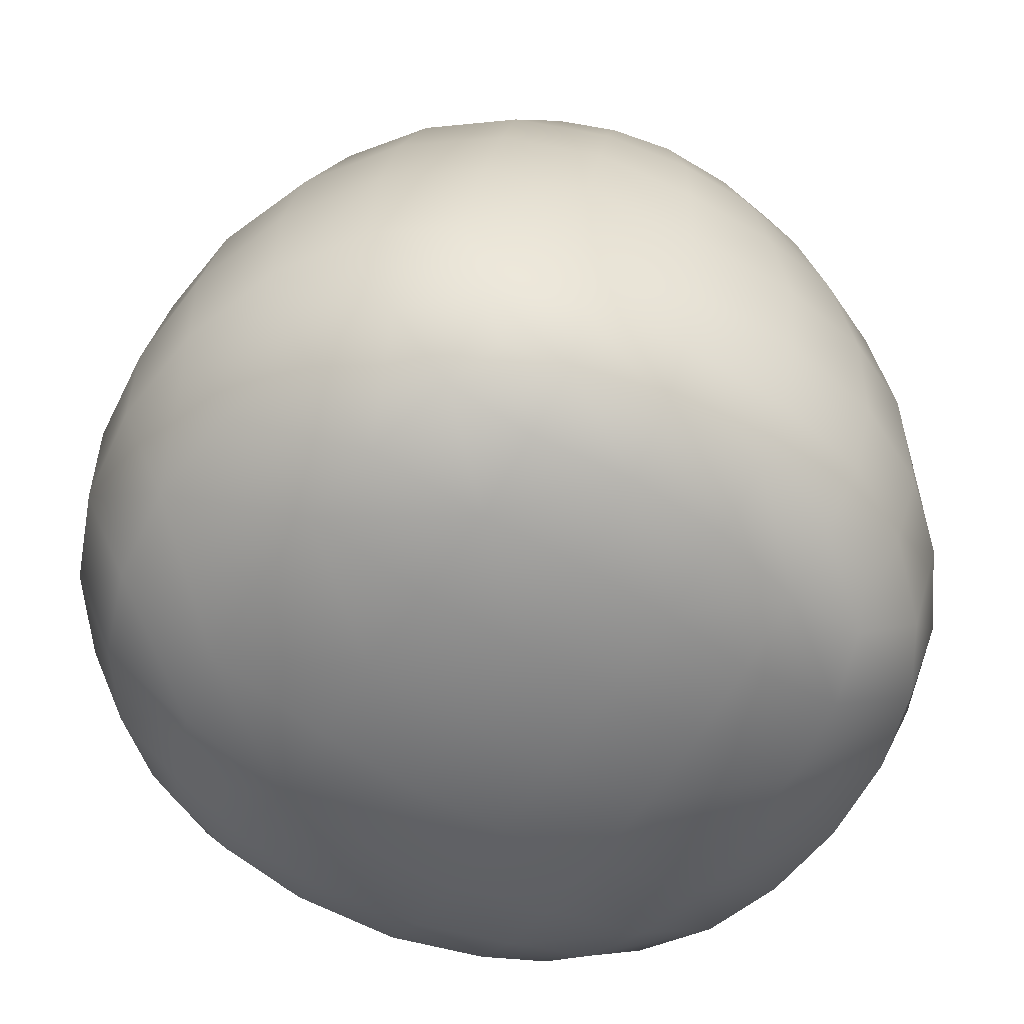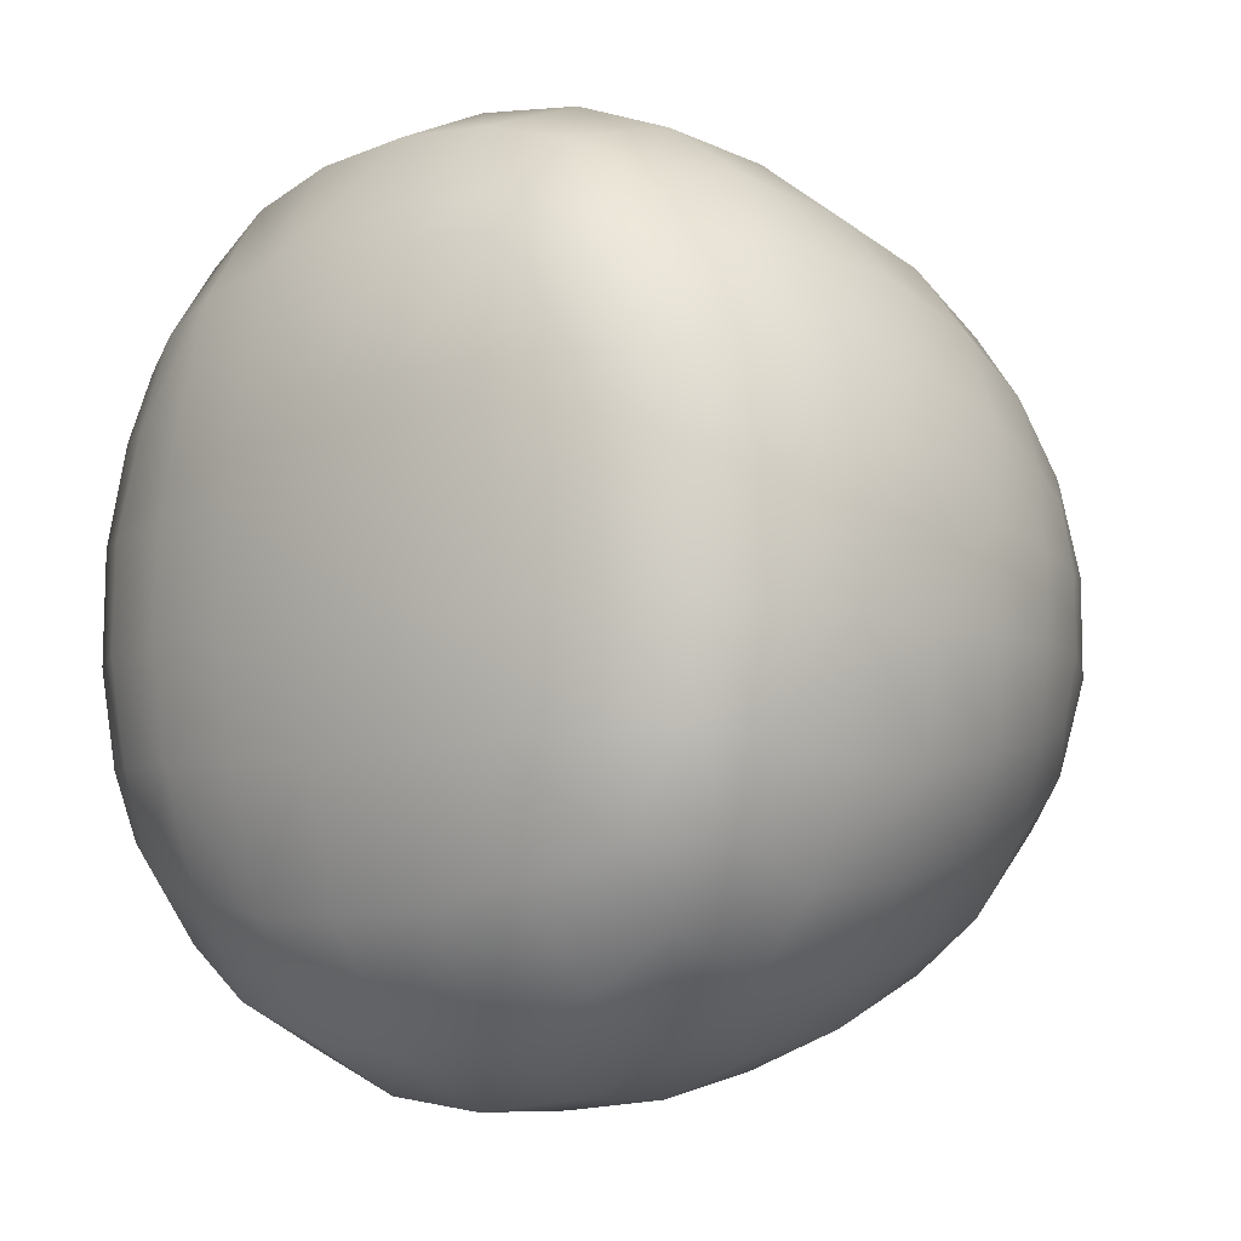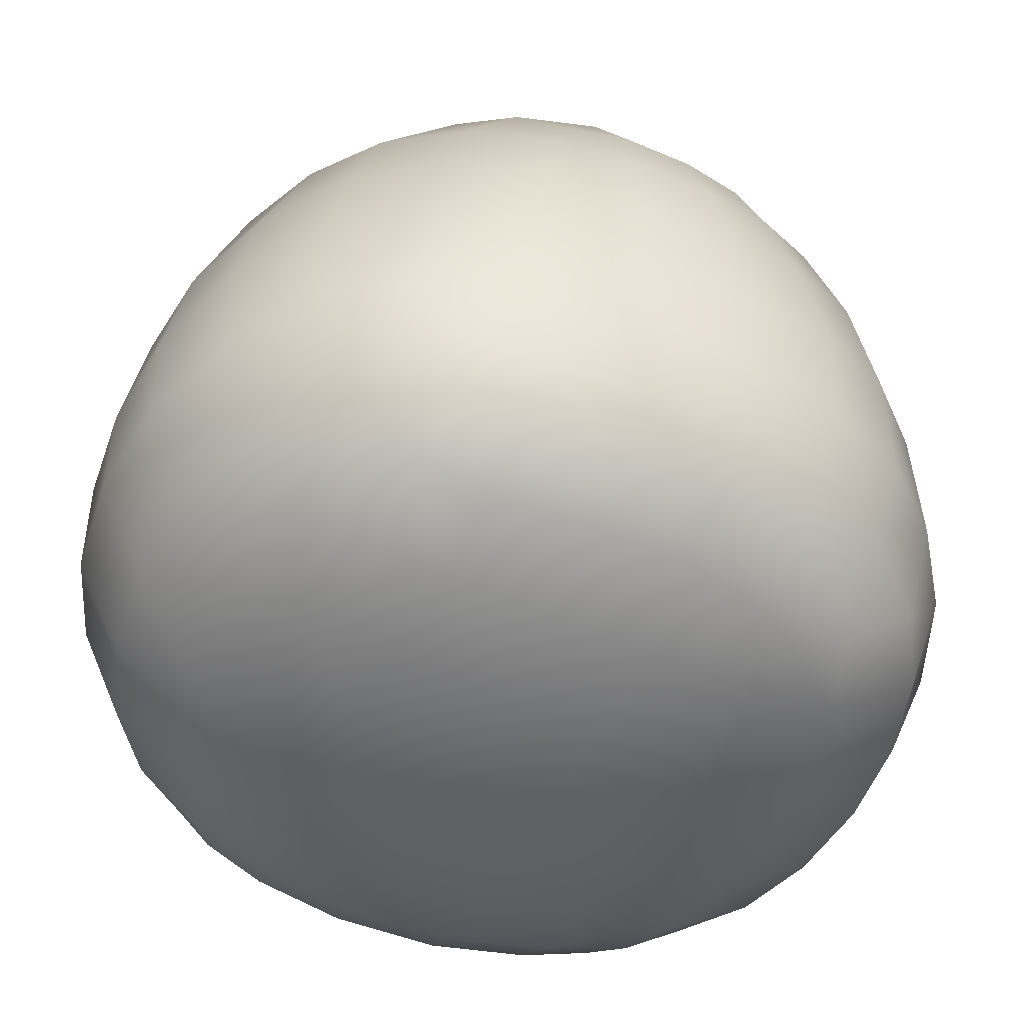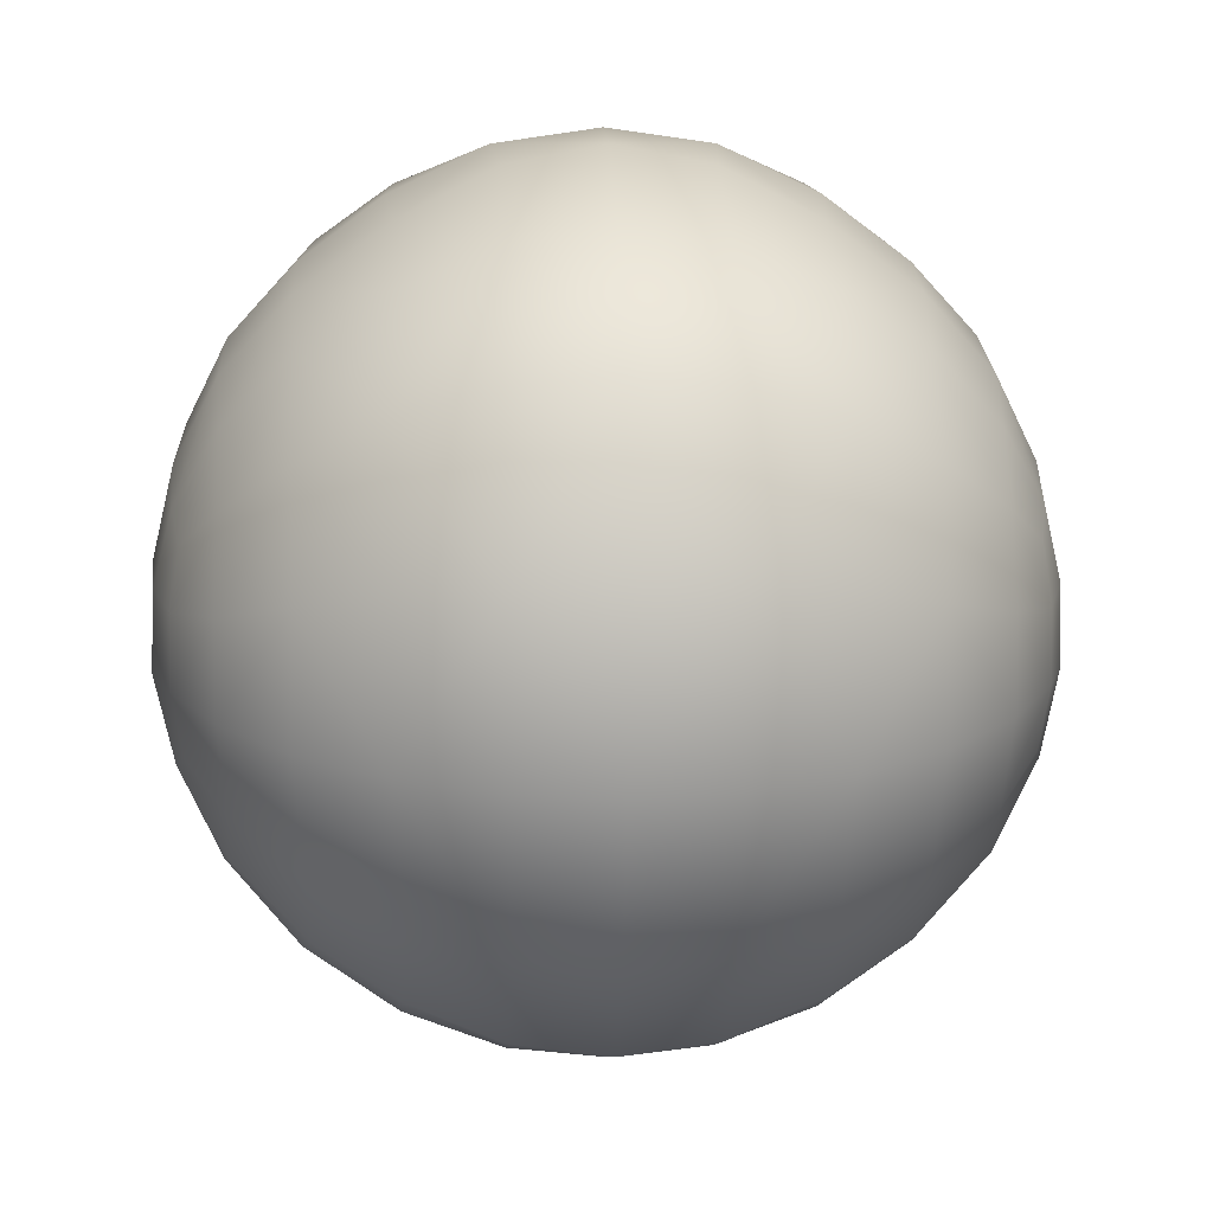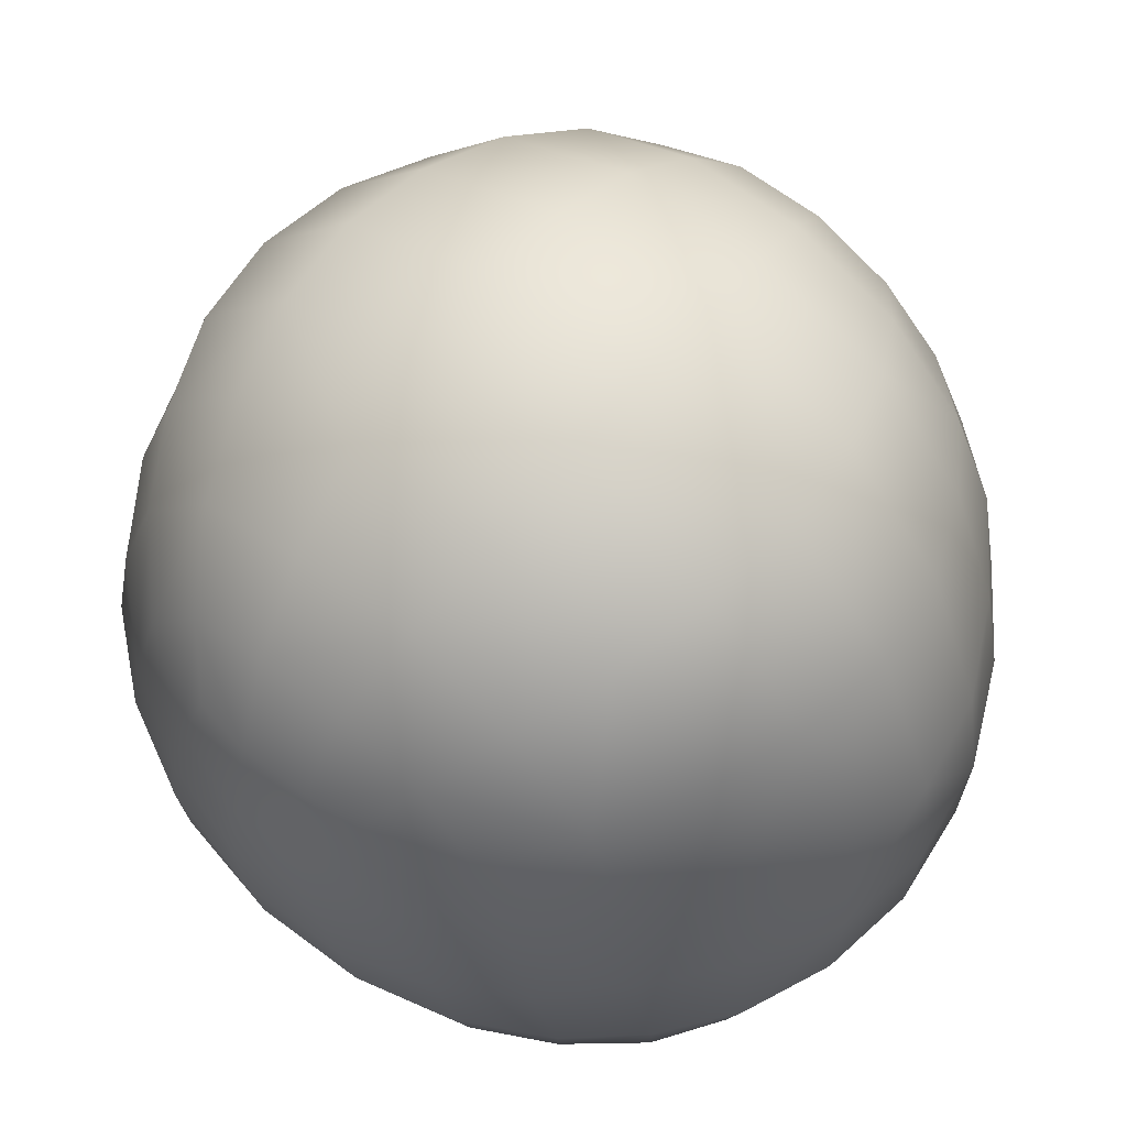
<metadata>
{"format":"obj","ext":"obj","renderer":"f3d","projection":"perspective","resolution":1024,"background":"white","views":[{"elev":-57.5,"azim":-121.6,"up":"+Y"},{"elev":-7.7,"azim":39.8,"up":"+Z"},{"elev":-50.7,"azim":-114.5,"up":"+Y"},{"elev":9.9,"azim":177.6,"up":"+Z"},{"elev":60.2,"azim":-51.0,"up":"+Y"}]}
</metadata>
<code>
v -0.7414 -0.6155 0.5761
v -0.6814 -0.738 0.5106
v -0.57 -0.7913 0.5649
v -0.5906 -0.6548 0.733
v -0.7384 -0.7557 0.3582
v -0.5975 -0.843 0.3561
v -0.8423 -0.6085 0.3896
v -0.7815 -0.7349 -0.3404
v -0.7394 -0.7079 -0.4944
v -0.6264 -0.7654 -0.5568
v -0.6436 -0.8267 -0.355
v -0.7831 -0.5921 -0.5572
v -0.6485 -0.6207 -0.7093
v -0.8666 -0.6018 -0.3623
v -0.9279 0.3593 0.04715
v -0.9066 0.3515 0.1859
v -0.8151 0.4869 0.2716
v -0.8177 0.5667 0.0705
v -0.9326 0.219 0.2471
v -0.9813 0.1684 0.0652
v -0.8238 0.3267 0.4229
v -0.8057 0.4874 -0.3612
v -0.9064 0.3496 -0.2669
v -0.9312 0.3567 -0.1246
v -0.8195 0.5652 -0.15
v -0.9377 0.2049 -0.3141
v -0.8184 0.3082 -0.5008
v -0.9911 0.1461 -0.1235
v -0.1984 -0.8629 0.6345
v 0 -0.8726 0.6247
v 0 -0.6889 0.9108
v -0.2232 -0.6847 0.8918
v 0 -0.939 0.3533
v -0.2119 -0.9305 0.3516
v 0 -0.6775 -0.9339
v 0 -0.8541 -0.6775
v -0.2216 -0.8469 -0.6656
v -0.2452 -0.6704 -0.9072
v 0 -0.9334 -0.3798
v -0.2247 -0.925 -0.3737
v -0.4477 -0.8936 -0.3578
v -0.4244 -0.823 -0.6279
v -0.2326 -0.9528 -0.1279
v 0 -0.9634 -0.1307
v -0.4638 -0.9166 -0.1198
v -0.6712 -0.8457 -0.1167
v -0.4544 -0.9186 0.1156
v -0.2279 -0.9544 0.1088
v -0.6591 -0.8493 0.1276
v -0.8017 -0.7534 0.1378
v -0.8128 -0.7482 -0.1183
v -0.4175 -0.9005 0.3524
v -0.4053 -0.8391 0.611
v -0.4241 -0.6731 0.8354
v -0.4724 -0.4049 0.9071
v -0.6538 -0.3941 0.7785
v -0.2515 -0.4281 0.9889
v -0.2504 -0.1566 1.003
v -0.4833 -0.1139 0.8925
v 0 -0.4409 1.021
v 0 -0.178 1.038
v 0 0.1464 1.009
v -0.2304 0.1624 0.9656
v -0.4559 0.1851 0.8511
v -0.2344 0.5321 0.8148
v -0.4563 0.4938 0.7223
v 0 0.5454 0.8514
v 0 0.8271 0.585
v -0.2359 0.8038 0.5622
v -0.4604 0.7398 0.4907
v -0.2272 0.9594 0.1838
v -0.4451 0.8829 0.1617
v 0 0.9852 0.1918
v 0 0.9821 -0.214
v -0.2329 0.9549 -0.2082
v -0.4564 0.8744 -0.1959
v -0.2237 0.8021 -0.5857
v -0.4391 0.7461 -0.532
v 0 0.8226 -0.6063
v 0 0.5131 -0.8826
v -0.2321 0.5037 -0.8529
v -0.4495 0.4695 -0.7706
v -0.2301 0.1601 -0.9746
v -0.4612 0.1648 -0.886
v 0 0.1523 -1.002
v 0 -0.1638 -1.055
v -0.2451 -0.148 -1.03
v -0.4819 -0.1205 -0.9358
v -0.2515 -0.4232 -1.024
v -0.4813 -0.3996 -0.9366
v 0 -0.4338 -1.054
v -0.6901 -0.1137 -0.7889
v -0.6731 -0.3859 -0.8005
v -0.6767 0.143 -0.7412
v -0.8479 0.08376 -0.5566
v -0.8448 -0.1476 -0.6045
v -0.6439 0.4069 -0.6563
v -0.6403 0.6372 -0.457
v -0.6549 0.744 -0.1748
v -0.6473 0.7519 0.1223
v -0.6553 0.6317 0.3861
v -0.6533 0.4247 0.5956
v -0.6711 0.1738 0.6958
v -0.8385 0.1203 0.5161
v -0.6818 -0.1015 0.7439
v -0.8356 -0.1288 0.5783
v -0.7941 -0.3997 0.6171
v -0.9022 -0.4136 0.4037
v -0.9352 -0.1811 0.3828
v -0.9598 -0.4439 0.1506
v -0.9921 -0.2397 0.1449
v -0.8982 -0.6216 0.1451
v -0.9063 -0.6187 -0.1228
v -0.9654 -0.4497 -0.13
v -0.9176 -0.4119 -0.4014
v -0.9473 -0.2017 -0.3919
v -0.9987 -0.2539 -0.137
v -0.809 -0.3944 -0.6301
v -0.9574 0.008761 -0.3532
v -1.008 -0.05326 -0.1359
v -1.002 -0.0437 0.09772
v -0.9461 0.0368 0.3162
v -0.4702 -0.6476 -0.8304
v 0 -0.9648 0.1075
v 0.57 -0.7913 0.5649
v 0.6814 -0.738 0.5106
v 0.7414 -0.6155 0.5761
v 0.5906 -0.6548 0.733
v 0.7384 -0.7557 0.3582
v 0.5975 -0.843 0.3561
v 0.8423 -0.6085 0.3896
v 0.6264 -0.7654 -0.5568
v 0.7394 -0.7079 -0.4944
v 0.7815 -0.7349 -0.3404
v 0.6436 -0.8267 -0.355
v 0.7831 -0.5921 -0.5572
v 0.6485 -0.6207 -0.7093
v 0.8666 -0.6018 -0.3623
v 0.8151 0.4869 0.2716
v 0.9066 0.3515 0.1859
v 0.9279 0.3593 0.04715
v 0.8177 0.5667 0.0705
v 0.9326 0.219 0.2471
v 0.9813 0.1684 0.0652
v 0.8238 0.3267 0.4229
v 0.9312 0.3567 -0.1246
v 0.9064 0.3496 -0.2669
v 0.8057 0.4874 -0.3612
v 0.8195 0.5652 -0.15
v 0.9377 0.2049 -0.3141
v 0.8184 0.3082 -0.5008
v 0.9911 0.1461 -0.1235
v 0.1984 -0.8629 0.6345
v 0.2232 -0.6847 0.8918
v 0.2119 -0.9305 0.3516
v 0.2216 -0.8469 -0.6656
v 0.2452 -0.6704 -0.9072
v 0.2247 -0.925 -0.3737
v 0.4477 -0.8936 -0.3578
v 0.4244 -0.823 -0.6279
v 0.2326 -0.9528 -0.1279
v 0.4638 -0.9166 -0.1198
v 0.6712 -0.8457 -0.1167
v 0.4544 -0.9186 0.1156
v 0.2279 -0.9544 0.1088
v 0.6591 -0.8493 0.1276
v 0.8017 -0.7534 0.1378
v 0.8128 -0.7482 -0.1183
v 0.4175 -0.9005 0.3524
v 0.4053 -0.8391 0.611
v 0.4241 -0.6731 0.8354
v 0.4724 -0.4049 0.9071
v 0.6538 -0.3941 0.7785
v 0.2515 -0.4281 0.9889
v 0.2504 -0.1566 1.003
v 0.4833 -0.1139 0.8925
v 0.2304 0.1624 0.9656
v 0.2344 0.5321 0.8148
v 0.4559 0.1851 0.8511
v 0.4563 0.4938 0.7223
v 0.2359 0.8038 0.5622
v 0.2272 0.9594 0.1838
v 0.4604 0.7398 0.4907
v 0.4451 0.8829 0.1617
v 0.2329 0.9549 -0.2082
v 0.2237 0.8021 -0.5857
v 0.4564 0.8744 -0.1959
v 0.4391 0.7461 -0.532
v 0.2321 0.5037 -0.8529
v 0.2301 0.1601 -0.9746
v 0.4495 0.4695 -0.7706
v 0.4612 0.1648 -0.886
v 0.2451 -0.148 -1.03
v 0.2515 -0.4232 -1.024
v 0.4819 -0.1205 -0.9358
v 0.4813 -0.3996 -0.9366
v 0.6901 -0.1137 -0.7889
v 0.6731 -0.3859 -0.8005
v 0.6767 0.143 -0.7412
v 0.8479 0.08376 -0.5566
v 0.8448 -0.1476 -0.6045
v 0.6439 0.4069 -0.6563
v 0.6403 0.6372 -0.457
v 0.6549 0.744 -0.1748
v 0.6473 0.7519 0.1223
v 0.6553 0.6317 0.3861
v 0.6533 0.4247 0.5956
v 0.6711 0.1738 0.6958
v 0.8385 0.1203 0.5161
v 0.6818 -0.1015 0.7439
v 0.8356 -0.1288 0.5783
v 0.7941 -0.3997 0.6171
v 0.9022 -0.4136 0.4037
v 0.9352 -0.1811 0.3828
v 0.9598 -0.4439 0.1506
v 0.9921 -0.2397 0.1449
v 0.8982 -0.6216 0.1451
v 0.9063 -0.6187 -0.1228
v 0.9654 -0.4497 -0.13
v 0.9176 -0.4119 -0.4014
v 0.9473 -0.2017 -0.3919
v 0.9987 -0.2539 -0.137
v 0.809 -0.3944 -0.6301
v 0.9574 0.008761 -0.3532
v 1.008 -0.05326 -0.1359
v 1.002 -0.0437 0.09772
v 0.9461 0.0368 0.3162
v 0.4702 -0.6476 -0.8304
g g Group32419_Group32419
f 1 2 3
f 3 4 1
f 3 2 5
f 5 6 3
f 5 2 1
f 1 7 5
f 8 9 10
f 10 11 8
f 10 9 12
f 12 13 10
f 12 9 8
f 8 14 12
f 15 16 17
f 17 18 15
f 19 16 15
f 15 20 19
f 17 16 19
f 19 21 17
f 22 23 24
f 24 25 22
f 26 23 22
f 22 27 26
f 24 23 26
f 26 28 24
f 29 30 31
f 31 32 29
f 33 30 29
f 29 34 33
f 35 36 37
f 37 38 35
f 37 36 39
f 39 40 37
f 37 40 41
f 41 42 37
f 43 40 39
f 39 44 43
f 41 40 43
f 43 45 41
f 41 45 46
f 46 11 41
f 47 45 43
f 43 48 47
f 46 45 47
f 47 49 46
f 46 49 50
f 50 51 46
f 6 49 47
f 47 52 6
f 50 49 6
f 6 5 50
f 34 52 47
f 47 48 34
f 53 52 34
f 34 29 53
f 6 52 53
f 53 3 6
f 3 53 54
f 54 4 3
f 54 53 29
f 29 32 54
f 4 54 55
f 55 56 4
f 55 54 32
f 32 57 55
f 55 57 58
f 58 59 55
f 60 57 32
f 32 31 60
f 58 57 60
f 60 61 58
f 58 61 62
f 62 63 58
f 64 63 65
f 65 66 64
f 58 63 64
f 64 59 58
f 65 63 62
f 62 67 65
f 65 67 68
f 68 69 65
f 70 69 71
f 71 72 70
f 65 69 70
f 70 66 65
f 71 69 68
f 68 73 71
f 71 73 74
f 74 75 71
f 76 75 77
f 77 78 76
f 71 75 76
f 76 72 71
f 77 75 74
f 74 79 77
f 77 79 80
f 80 81 77
f 82 81 83
f 83 84 82
f 77 81 82
f 82 78 77
f 83 81 80
f 80 85 83
f 83 85 86
f 86 87 83
f 88 87 89
f 89 90 88
f 83 87 88
f 88 84 83
f 89 87 86
f 86 91 89
f 89 91 35
f 35 38 89
f 92 88 90
f 90 93 92
f 84 88 92
f 92 94 84
f 95 94 92
f 92 96 95
f 97 94 95
f 95 27 97
f 84 94 97
f 97 82 84
f 98 97 27
f 27 22 98
f 82 97 98
f 98 78 82
f 99 98 22
f 22 25 99
f 78 98 99
f 99 76 78
f 100 99 25
f 25 18 100
f 76 99 100
f 100 72 76
f 101 100 18
f 18 17 101
f 72 100 101
f 101 70 72
f 102 101 17
f 17 21 102
f 70 101 102
f 102 66 70
f 103 102 21
f 21 104 103
f 66 102 103
f 103 64 66
f 105 103 104
f 104 106 105
f 64 103 105
f 105 59 64
f 56 105 106
f 106 107 56
f 59 105 56
f 56 55 59
f 108 107 106
f 106 109 108
f 1 107 108
f 108 7 1
f 56 107 1
f 1 4 56
f 110 108 109
f 109 111 110
f 7 108 110
f 110 112 7
f 113 112 110
f 110 114 113
f 50 112 113
f 113 51 50
f 7 112 50
f 50 5 7
f 14 113 114
f 114 115 14
f 51 113 14
f 14 8 51
f 116 115 114
f 114 117 116
f 118 115 116
f 116 96 118
f 14 115 118
f 118 12 14
f 93 118 96
f 96 92 93
f 12 118 93
f 93 13 12
f 119 116 117
f 117 120 119
f 96 116 119
f 119 95 96
f 26 119 120
f 120 28 26
f 95 119 26
f 26 27 95
f 121 120 117
f 117 111 121
f 28 120 121
f 121 20 28
f 122 121 111
f 111 109 122
f 20 121 122
f 122 19 20
f 104 122 109
f 109 106 104
f 19 122 104
f 104 21 19
f 111 117 114
f 114 110 111
f 13 93 90
f 90 123 13
f 13 123 42
f 42 10 13
f 38 123 90
f 90 89 38
f 42 123 38
f 38 37 42
f 46 51 8
f 8 11 46
f 124 48 43
f 43 44 124
f 34 48 124
f 124 33 34
f 10 42 41
f 41 11 10
f 24 28 20
f 20 15 24
f 18 25 24
f 24 15 18
f 125 126 127
f 127 128 125
f 129 126 125
f 125 130 129
f 127 126 129
f 129 131 127
f 132 133 134
f 134 135 132
f 136 133 132
f 132 137 136
f 134 133 136
f 136 138 134
f 139 140 141
f 141 142 139
f 141 140 143
f 143 144 141
f 143 140 139
f 139 145 143
f 146 147 148
f 148 149 146
f 148 147 150
f 150 151 148
f 150 147 146
f 146 152 150
f 31 30 153
f 153 154 31
f 153 30 33
f 33 155 153
f 156 36 35
f 35 157 156
f 39 36 156
f 156 158 39
f 159 158 156
f 156 160 159
f 39 158 161
f 161 44 39
f 161 158 159
f 159 162 161
f 163 162 159
f 159 135 163
f 161 162 164
f 164 165 161
f 164 162 163
f 163 166 164
f 167 166 163
f 163 168 167
f 164 166 130
f 130 169 164
f 130 166 167
f 167 129 130
f 164 169 155
f 155 165 164
f 155 169 170
f 170 153 155
f 170 169 130
f 130 125 170
f 171 170 125
f 125 128 171
f 153 170 171
f 171 154 153
f 172 171 128
f 128 173 172
f 154 171 172
f 172 174 154
f 175 174 172
f 172 176 175
f 154 174 60
f 60 31 154
f 60 174 175
f 175 61 60
f 62 61 175
f 175 177 62
f 178 177 179
f 179 180 178
f 179 177 175
f 175 176 179
f 62 177 178
f 178 67 62
f 68 67 178
f 178 181 68
f 182 181 183
f 183 184 182
f 183 181 178
f 178 180 183
f 68 181 182
f 182 73 68
f 74 73 182
f 182 185 74
f 186 185 187
f 187 188 186
f 187 185 182
f 182 184 187
f 74 185 186
f 186 79 74
f 80 79 186
f 186 189 80
f 190 189 191
f 191 192 190
f 191 189 186
f 186 188 191
f 80 189 190
f 190 85 80
f 86 85 190
f 190 193 86
f 194 193 195
f 195 196 194
f 195 193 190
f 190 192 195
f 86 193 194
f 194 91 86
f 35 91 194
f 194 157 35
f 196 195 197
f 197 198 196
f 197 195 192
f 192 199 197
f 197 199 200
f 200 201 197
f 200 199 202
f 202 151 200
f 202 199 192
f 192 191 202
f 151 202 203
f 203 148 151
f 203 202 191
f 191 188 203
f 148 203 204
f 204 149 148
f 204 203 188
f 188 187 204
f 149 204 205
f 205 142 149
f 205 204 187
f 187 184 205
f 142 205 206
f 206 139 142
f 206 205 184
f 184 183 206
f 139 206 207
f 207 145 139
f 207 206 183
f 183 180 207
f 145 207 208
f 208 209 145
f 208 207 180
f 180 179 208
f 209 208 210
f 210 211 209
f 210 208 179
f 179 176 210
f 211 210 173
f 173 212 211
f 173 210 176
f 176 172 173
f 211 212 213
f 213 214 211
f 213 212 127
f 127 131 213
f 127 212 173
f 173 128 127
f 214 213 215
f 215 216 214
f 215 213 131
f 131 217 215
f 215 217 218
f 218 219 215
f 218 217 167
f 167 168 218
f 167 217 131
f 131 129 167
f 219 218 138
f 138 220 219
f 138 218 168
f 168 134 138
f 219 220 221
f 221 222 219
f 221 220 223
f 223 201 221
f 223 220 138
f 138 136 223
f 201 223 198
f 198 197 201
f 198 223 136
f 136 137 198
f 222 221 224
f 224 225 222
f 224 221 201
f 201 200 224
f 225 224 150
f 150 152 225
f 150 224 200
f 200 151 150
f 222 225 226
f 226 216 222
f 226 225 152
f 152 144 226
f 216 226 227
f 227 214 216
f 227 226 144
f 144 143 227
f 214 227 209
f 209 211 214
f 209 227 143
f 143 145 209
f 219 222 216
f 216 215 219
f 196 198 137
f 137 228 196
f 160 228 137
f 137 132 160
f 196 228 157
f 157 194 196
f 157 228 160
f 160 156 157
f 134 168 163
f 163 135 134
f 161 165 124
f 124 44 161
f 124 165 155
f 155 33 124
f 159 160 132
f 132 135 159
f 144 152 146
f 146 141 144
f 146 149 142
f 142 141 146

</code>
